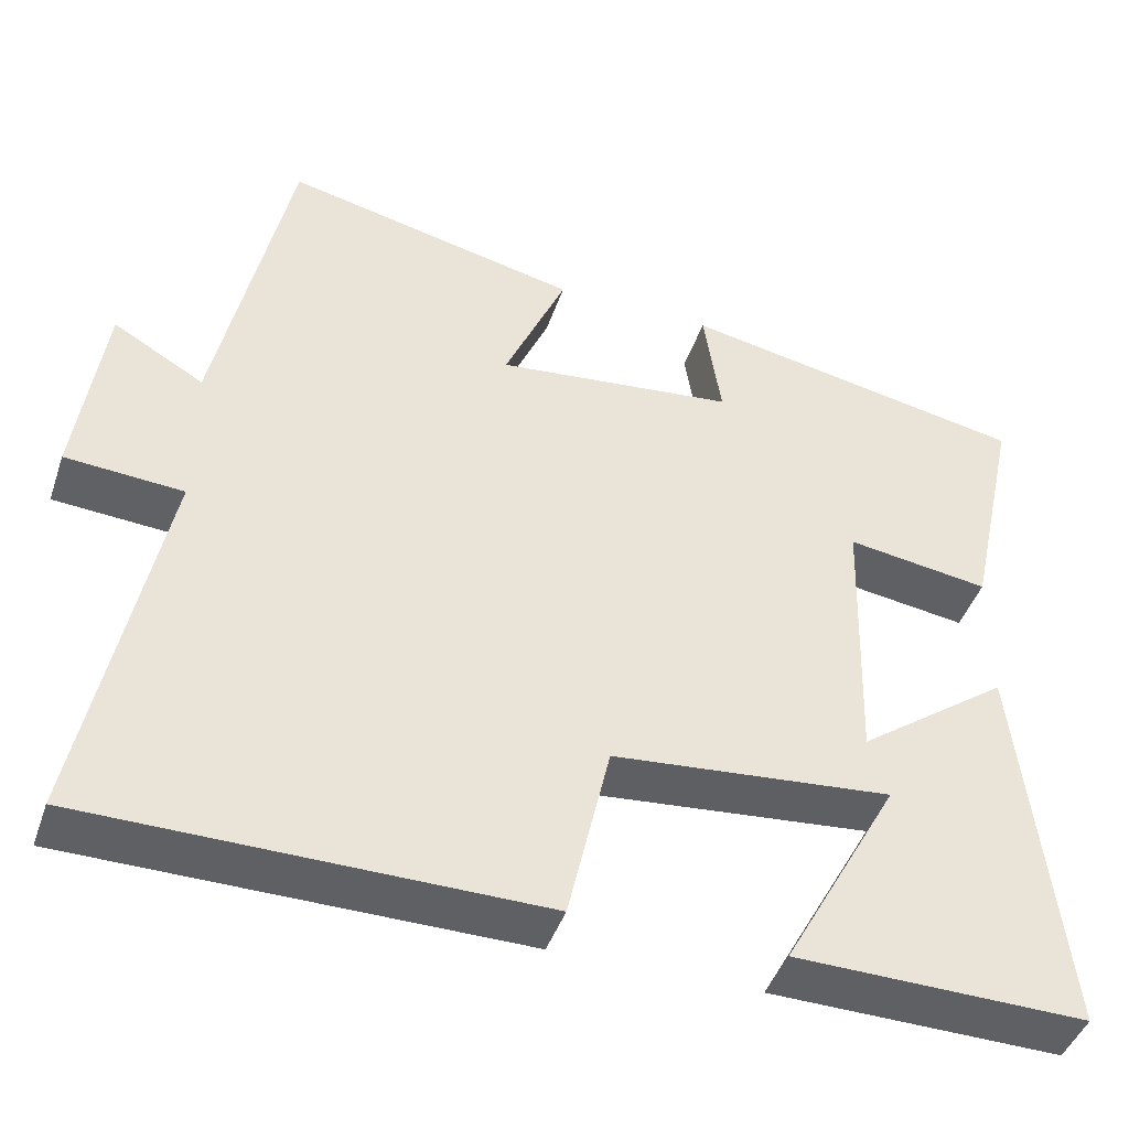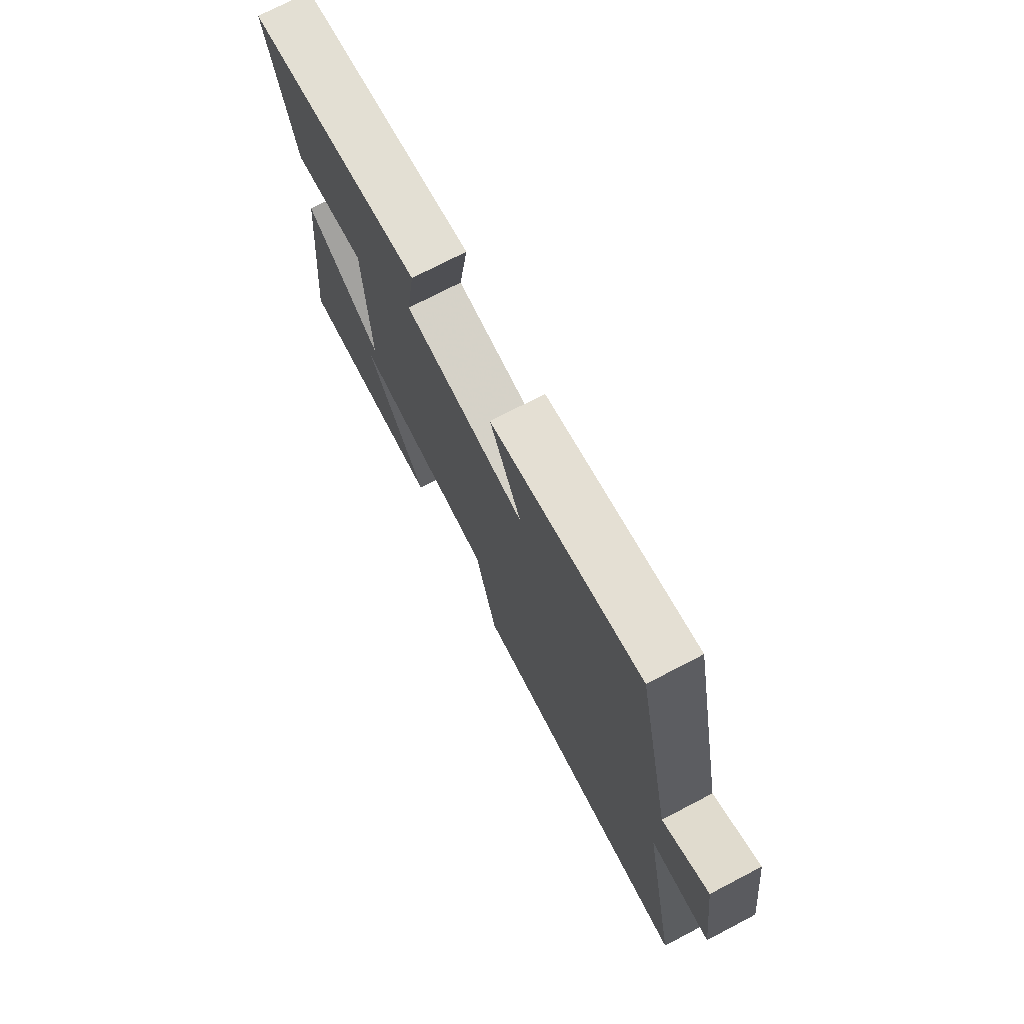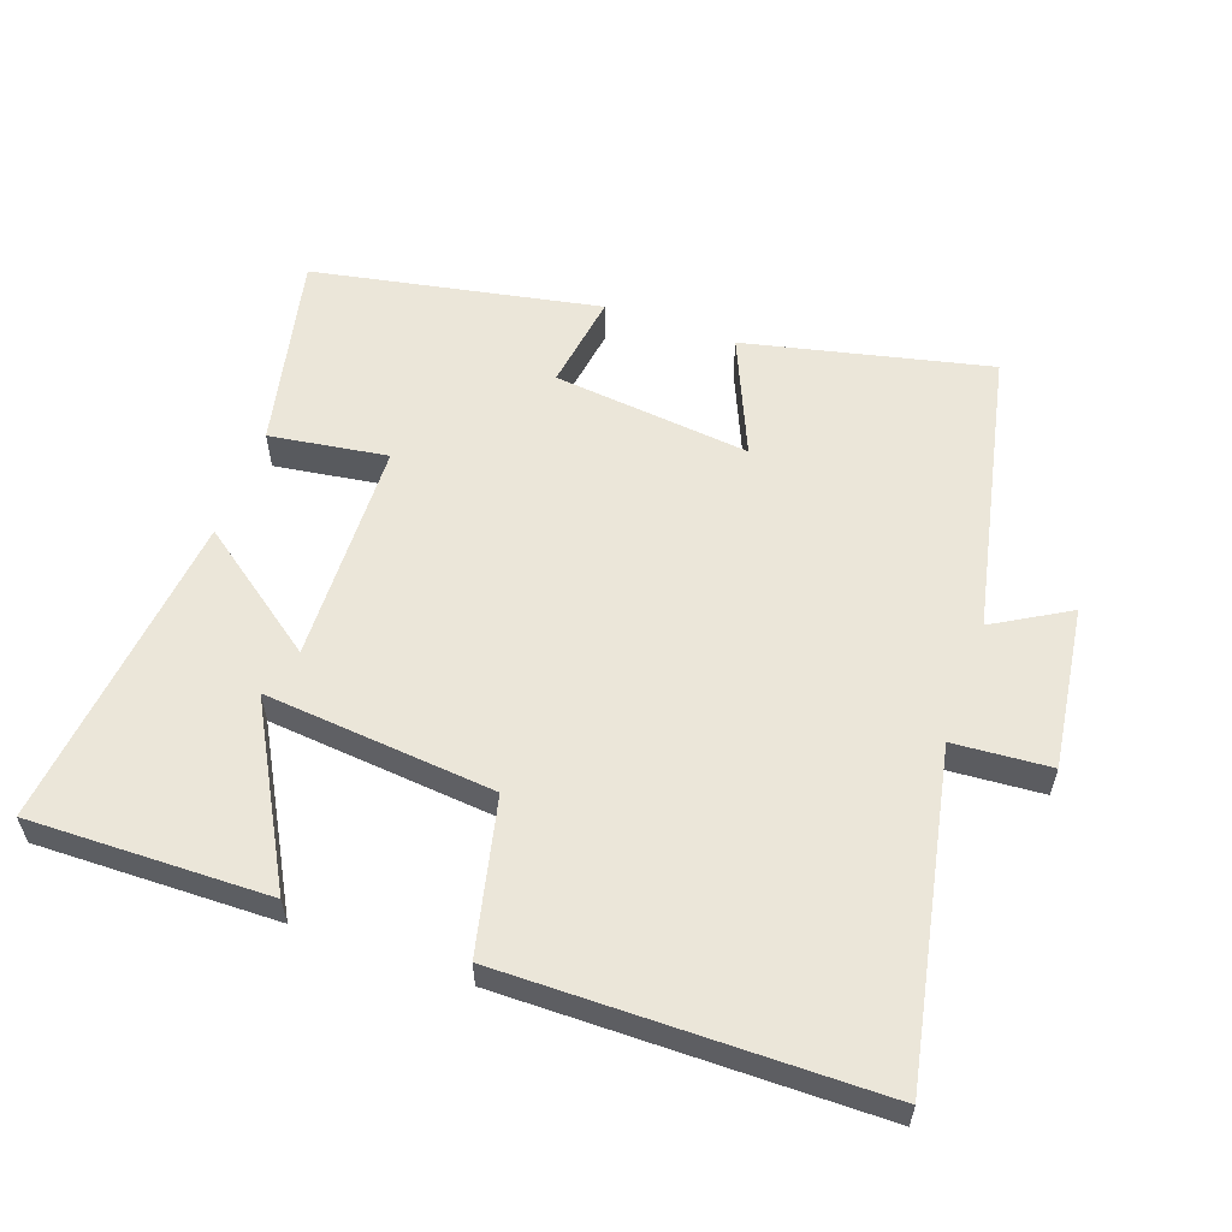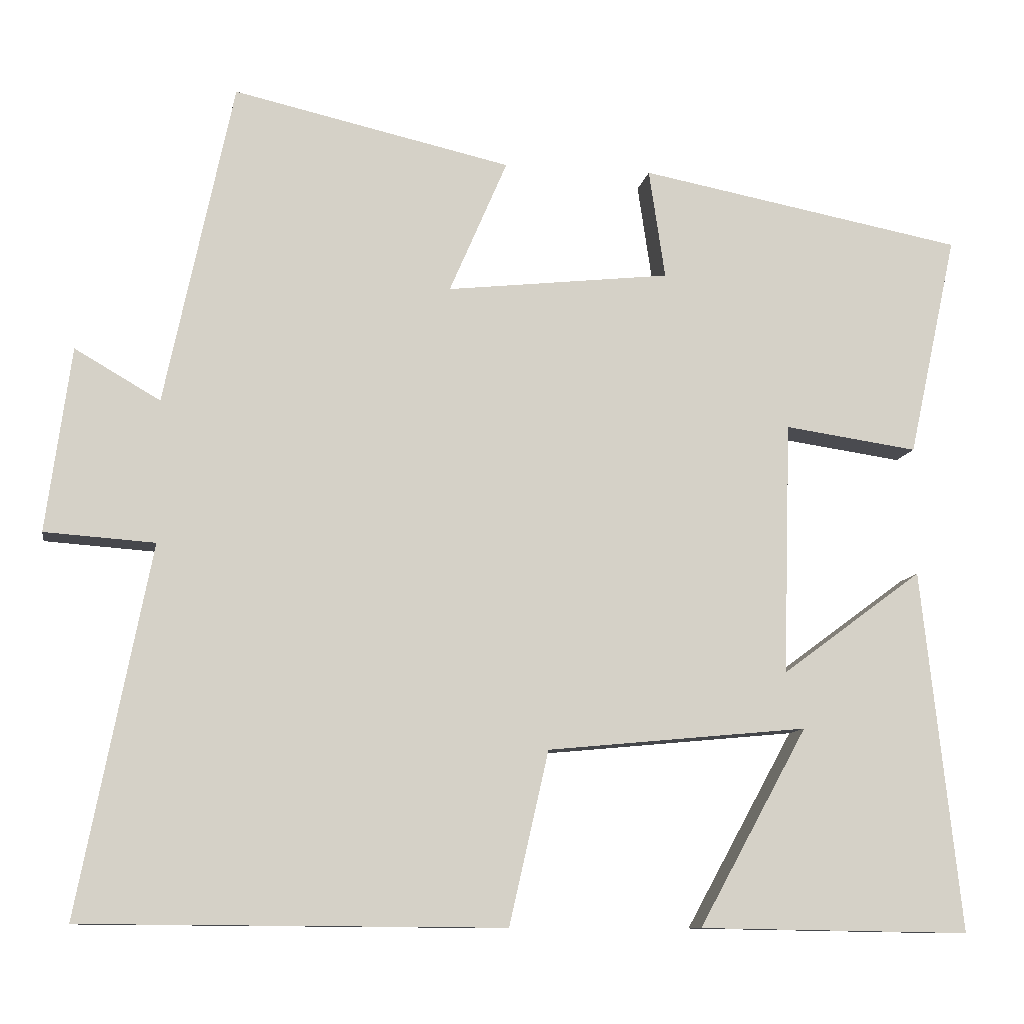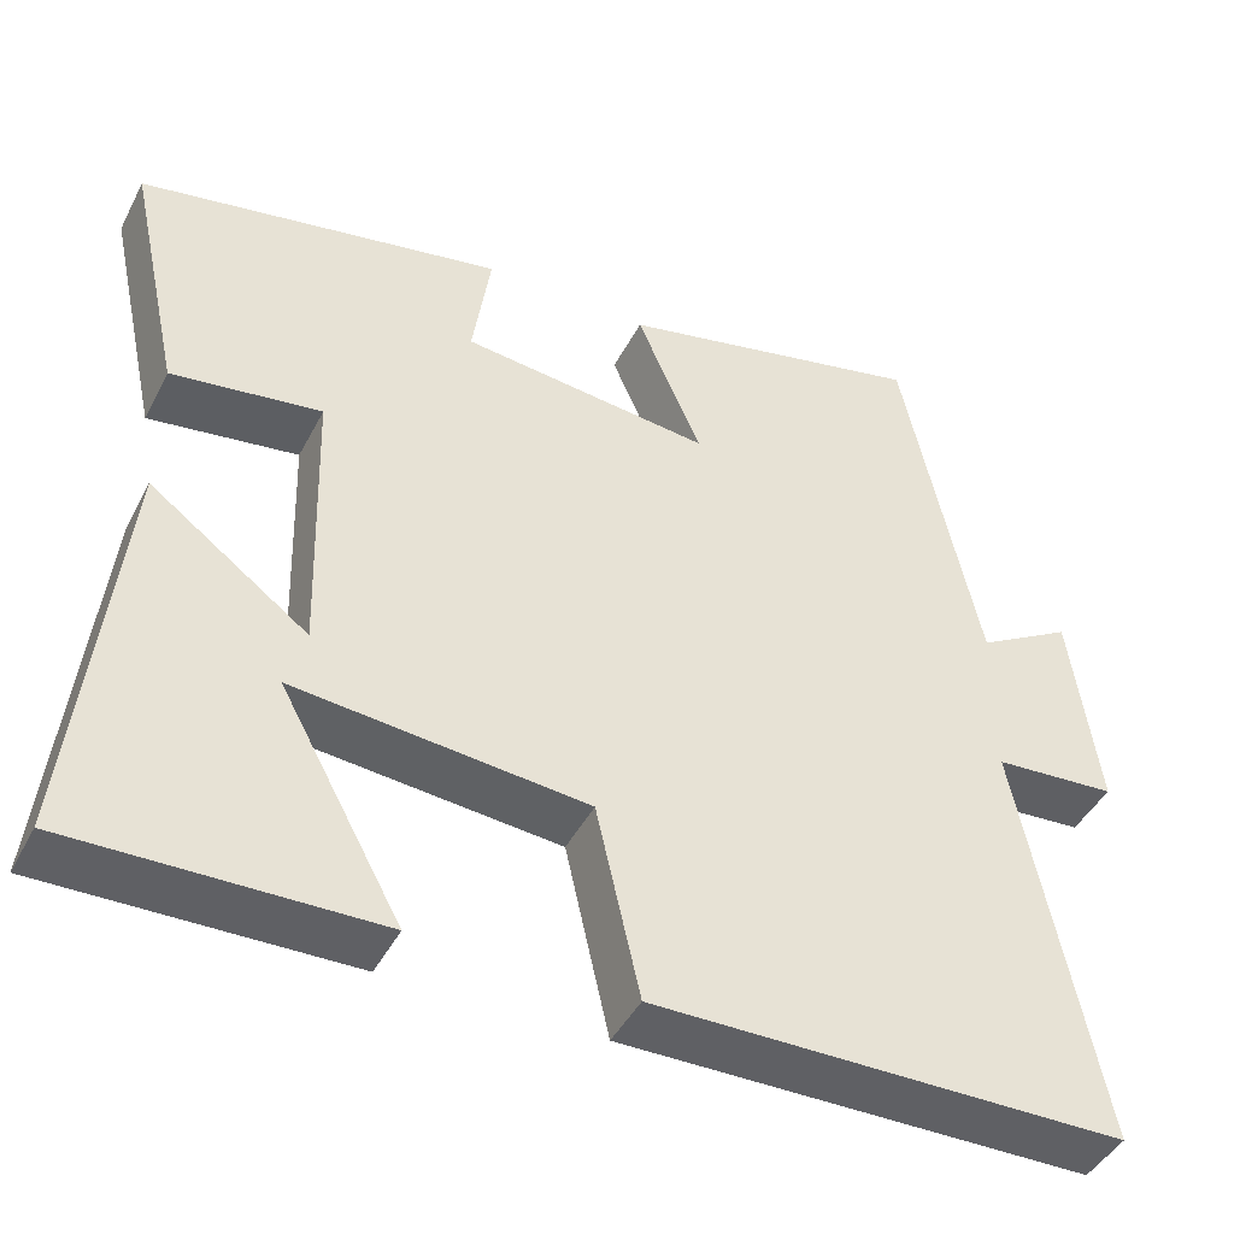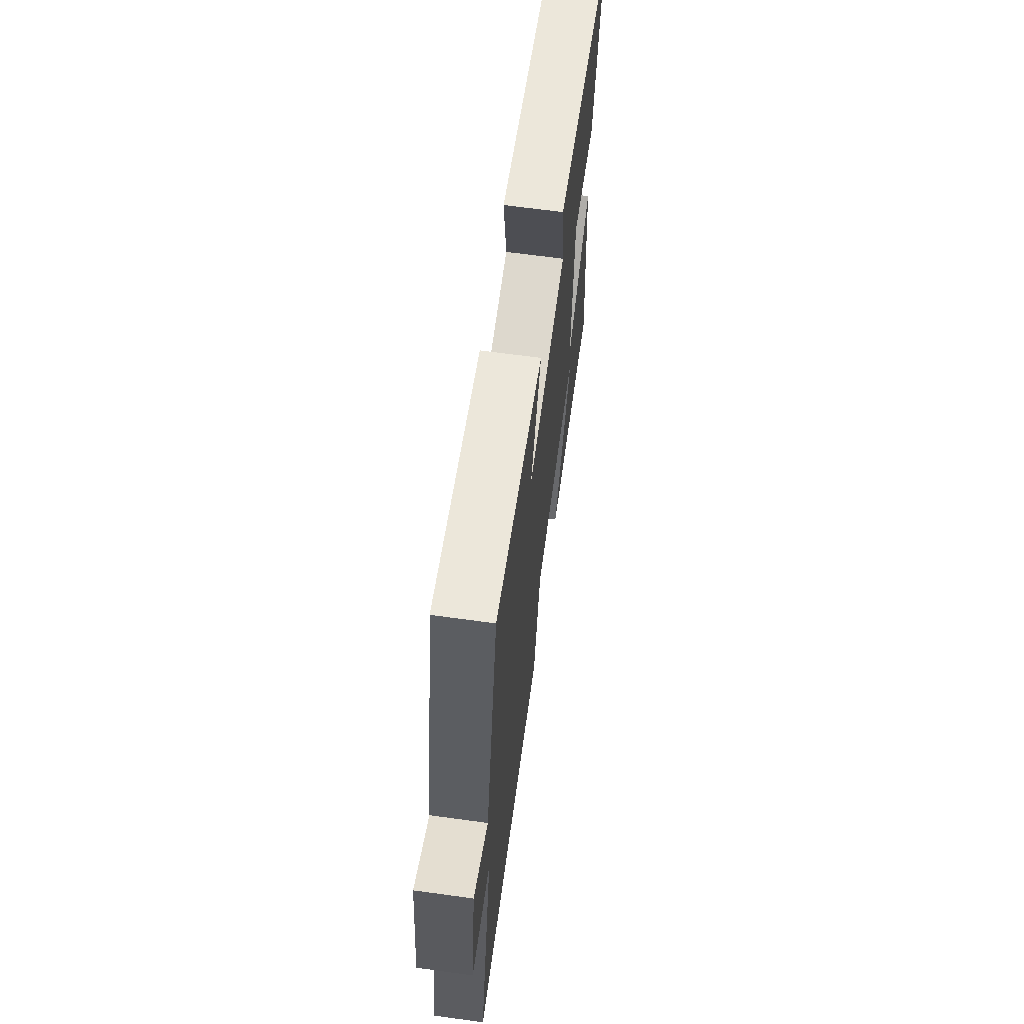
<metadata>
{"format":"obj","ext":"obj","renderer":"f3d","projection":"perspective","resolution":1024,"background":"white","views":[{"elev":-44.2,"azim":-18.4,"up":"+Z"},{"elev":73.8,"azim":-117.5,"up":"+Z"},{"elev":57.5,"azim":-160.5,"up":"+Y"},{"elev":-10.3,"azim":-9.4,"up":"+Z"},{"elev":-44.3,"azim":154.0,"up":"+Z"},{"elev":65.6,"azim":-82.1,"up":"+Z"}]}
</metadata>
<code>
v 0.563 0.07 0.42
v 0.5 0.07 0.132
v 0.327 0.07 0.157
v 0.317 0.07 -0.171
v 0.5 0.07 -0.036
v 0.551 0.07 -0.506
v 0.199 0.07 -0.5
v 0.34 0.07 -0.244
v 0.002 0.07 -0.276
v -0.049 0.07 -0.5
v -0.593 0.07 -0.496
v -0.5 0.07 -0.022
v -0.642 0.07 -0.012
v -0.61 0.07 0.226
v -0.5 0.07 0.162
v -0.412 0.07 0.581
v -0.053 0.07 0.5
v -0.128 0.07 0.326
v 0.162 0.07 0.358
v 0.141 0.07 0.5
v 0.563 0 0.42
v 0.5 0 0.132
v 0.327 0 0.157
v 0.317 0 -0.171
v 0.5 0 -0.036
v 0.551 0 -0.506
v 0.199 0 -0.5
v 0.34 0 -0.244
v 0.002 0 -0.276
v -0.049 0 -0.5
v -0.593 0 -0.496
v -0.5 0 -0.022
v -0.642 0 -0.012
v -0.61 0 0.226
v -0.5 0 0.162
v -0.412 0 0.581
v -0.053 0 0.5
v -0.128 0 0.326
v 0.162 0 0.358
v 0.141 0 0.5
f 19 20 1 2
f 18 19 2 3
f 15 16 17 18
f 15 18 3 4
f 12 13 14 15
f 12 15 4
f 9 10 11 12
f 8 9 12 4
f 5 6 7 8
f 4 5 8
f 22 21 40 39
f 23 22 39 38
f 38 37 36 35
f 24 23 38 35
f 35 34 33 32
f 24 35 32
f 32 31 30 29
f 24 32 29 28
f 28 27 26 25
f 28 25 24
f 1 21 22 2
f 2 22 23 3
f 3 23 24 4
f 4 24 25 5
f 5 25 26 6
f 6 26 27 7
f 7 27 28 8
f 8 28 29 9
f 9 29 30 10
f 10 30 31 11
f 11 31 32 12
f 12 32 33 13
f 13 33 34 14
f 14 34 35 15
f 15 35 36 16
f 16 36 37 17
f 17 37 38 18
f 18 38 39 19
f 19 39 40 20
f 20 40 21 1

</code>
